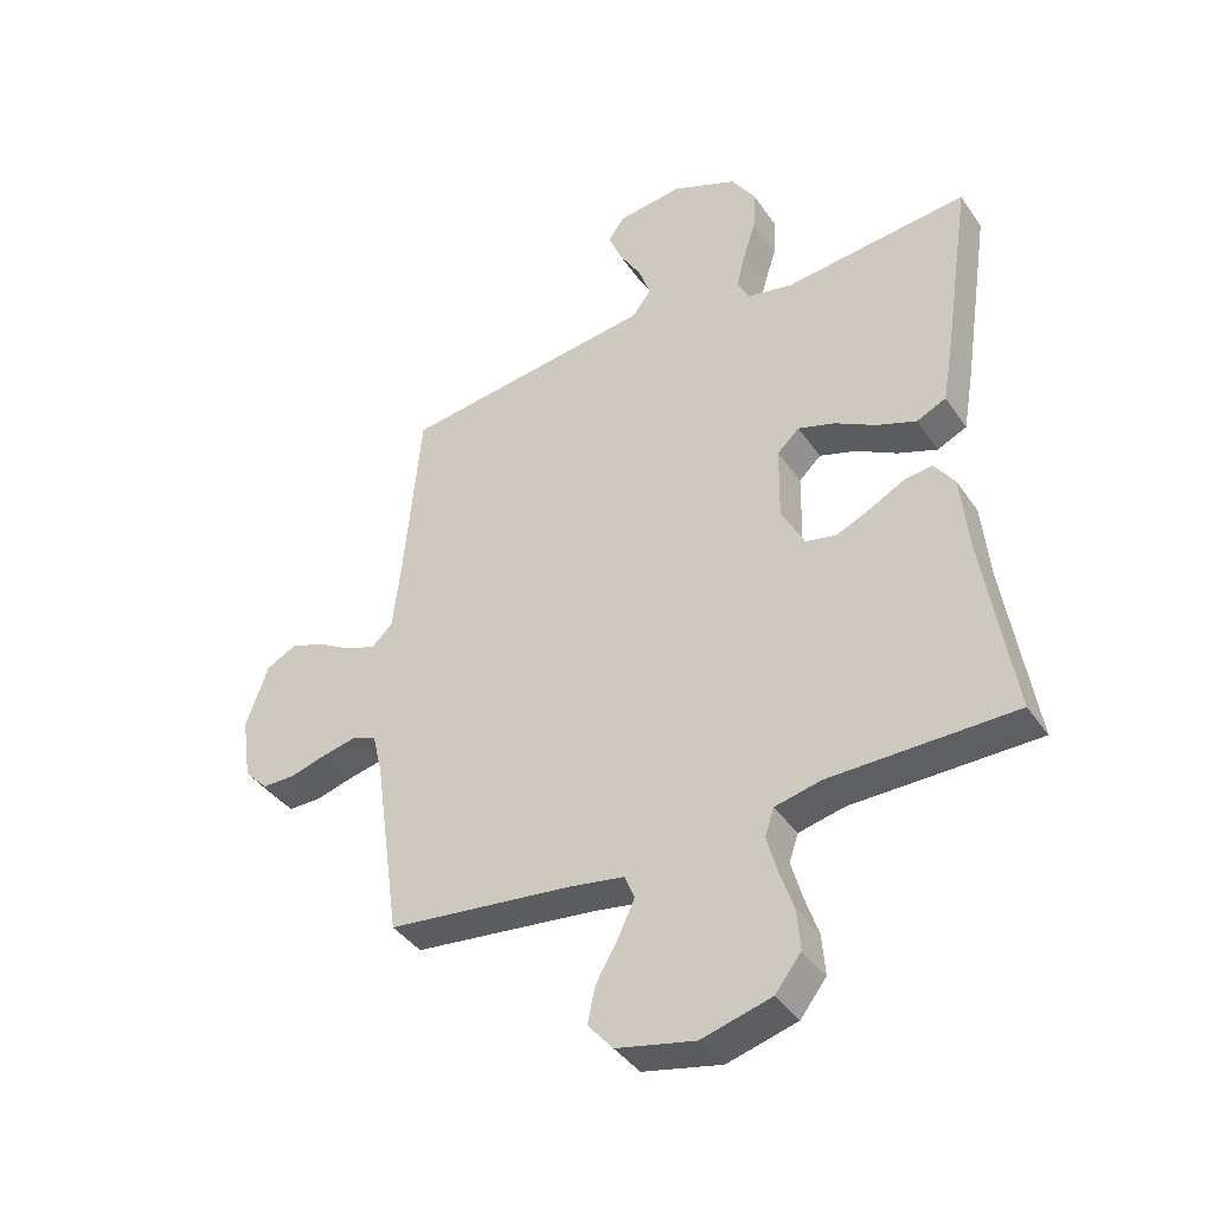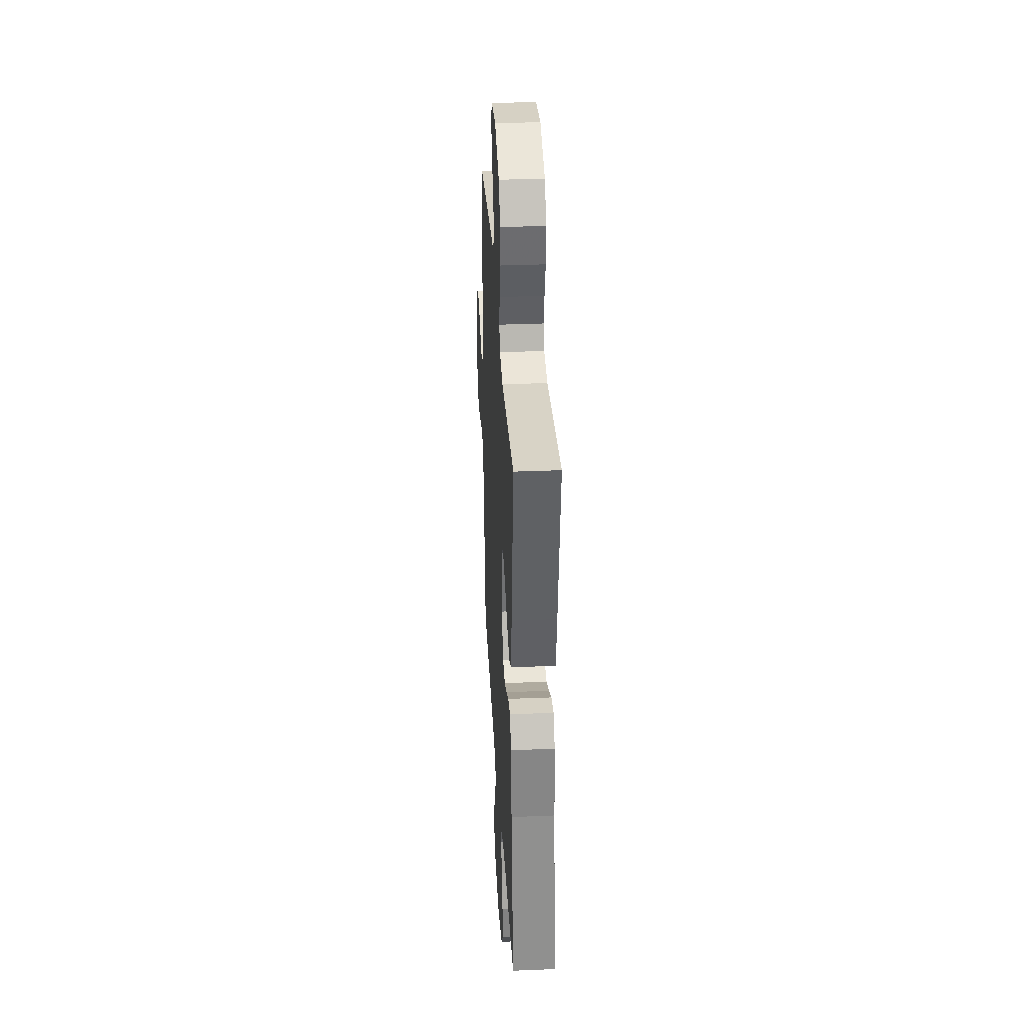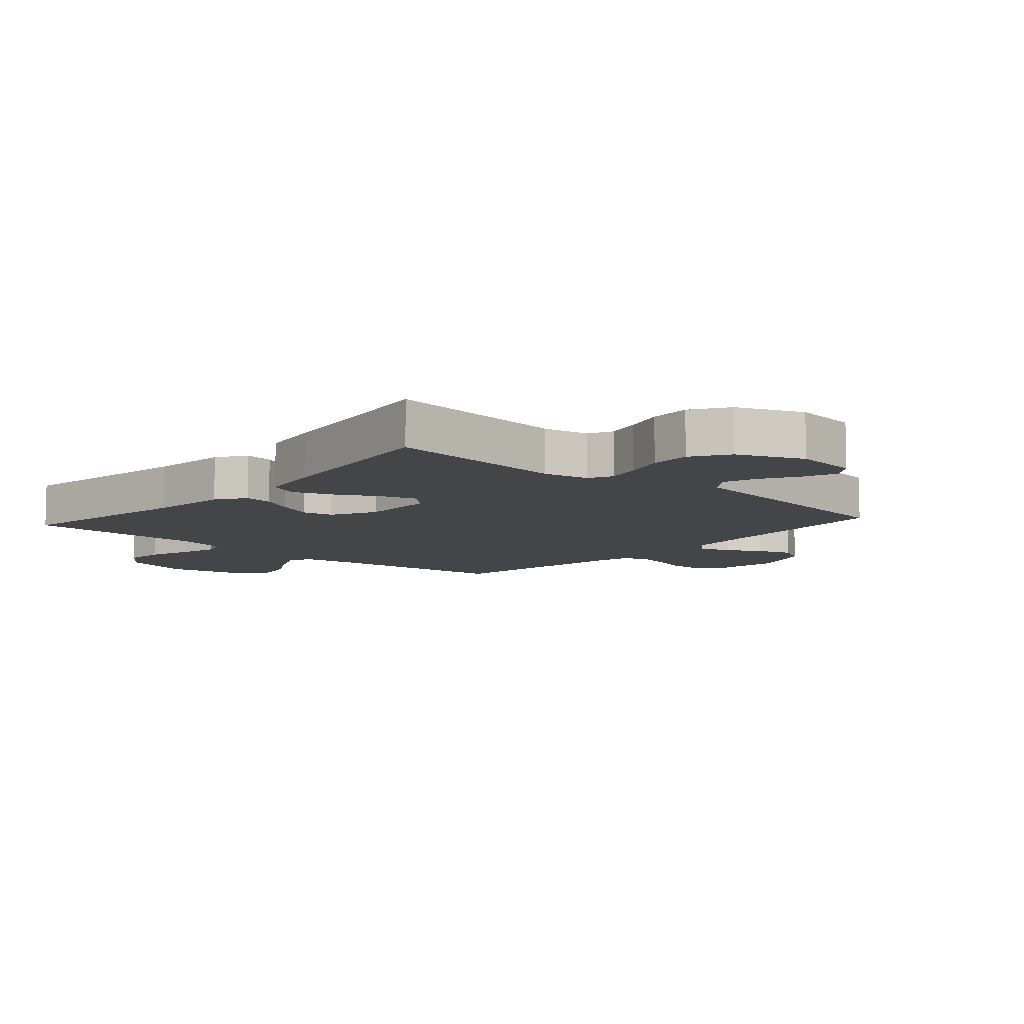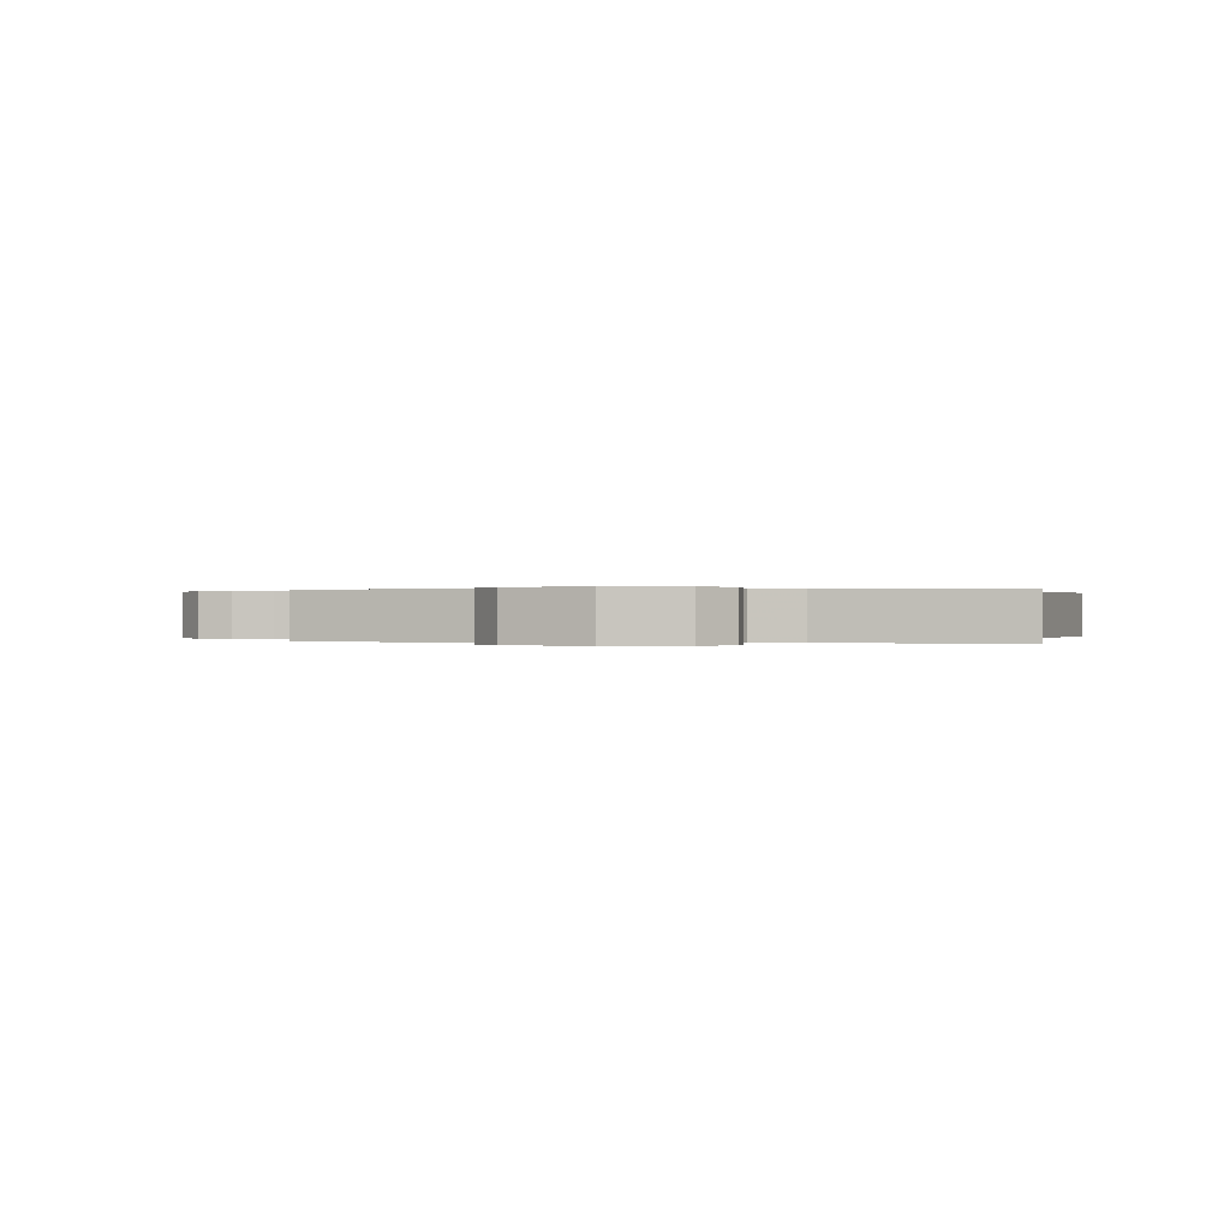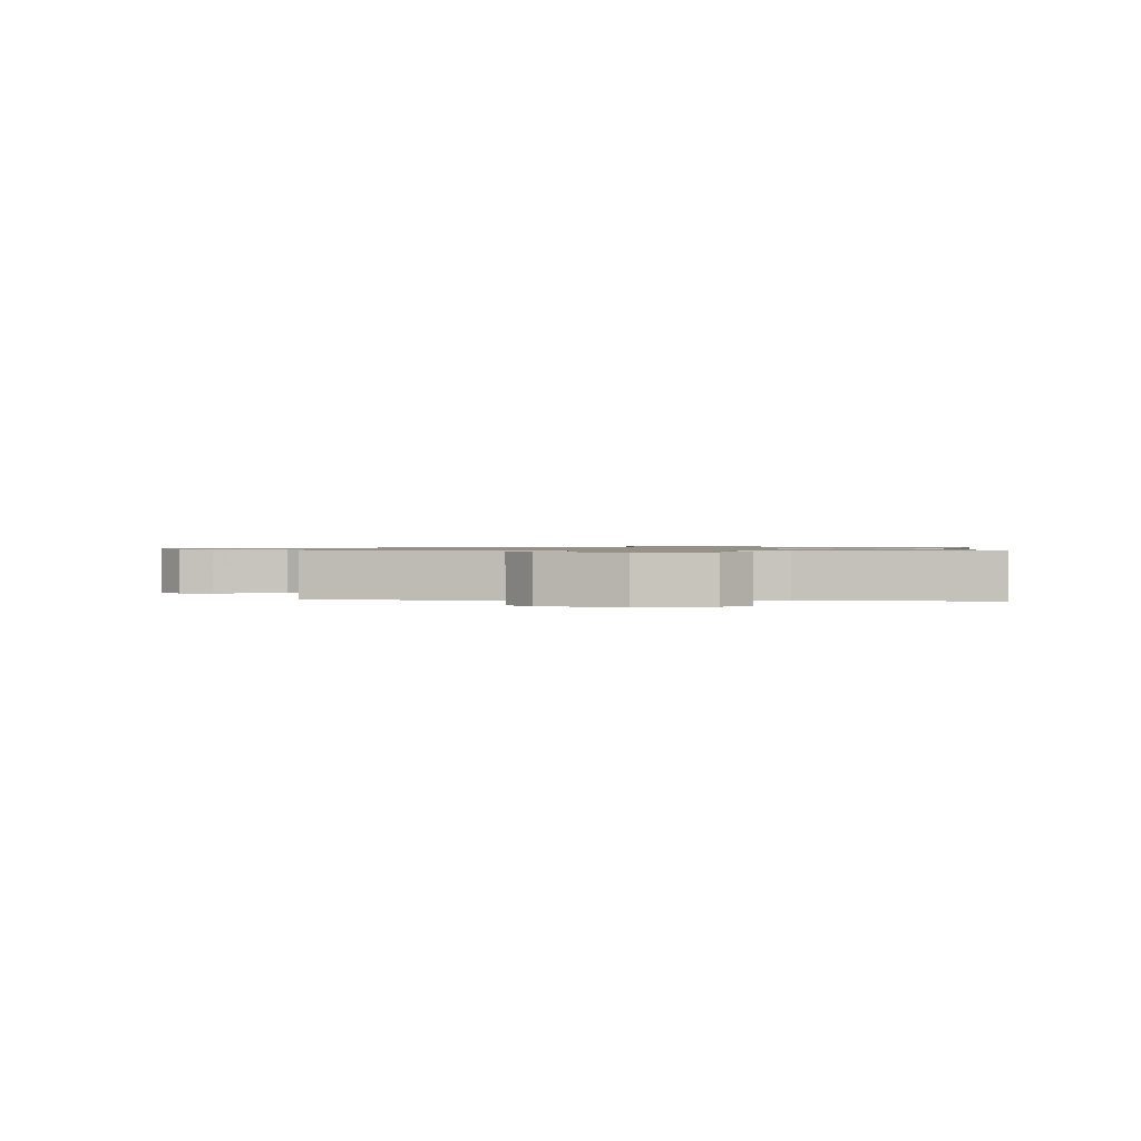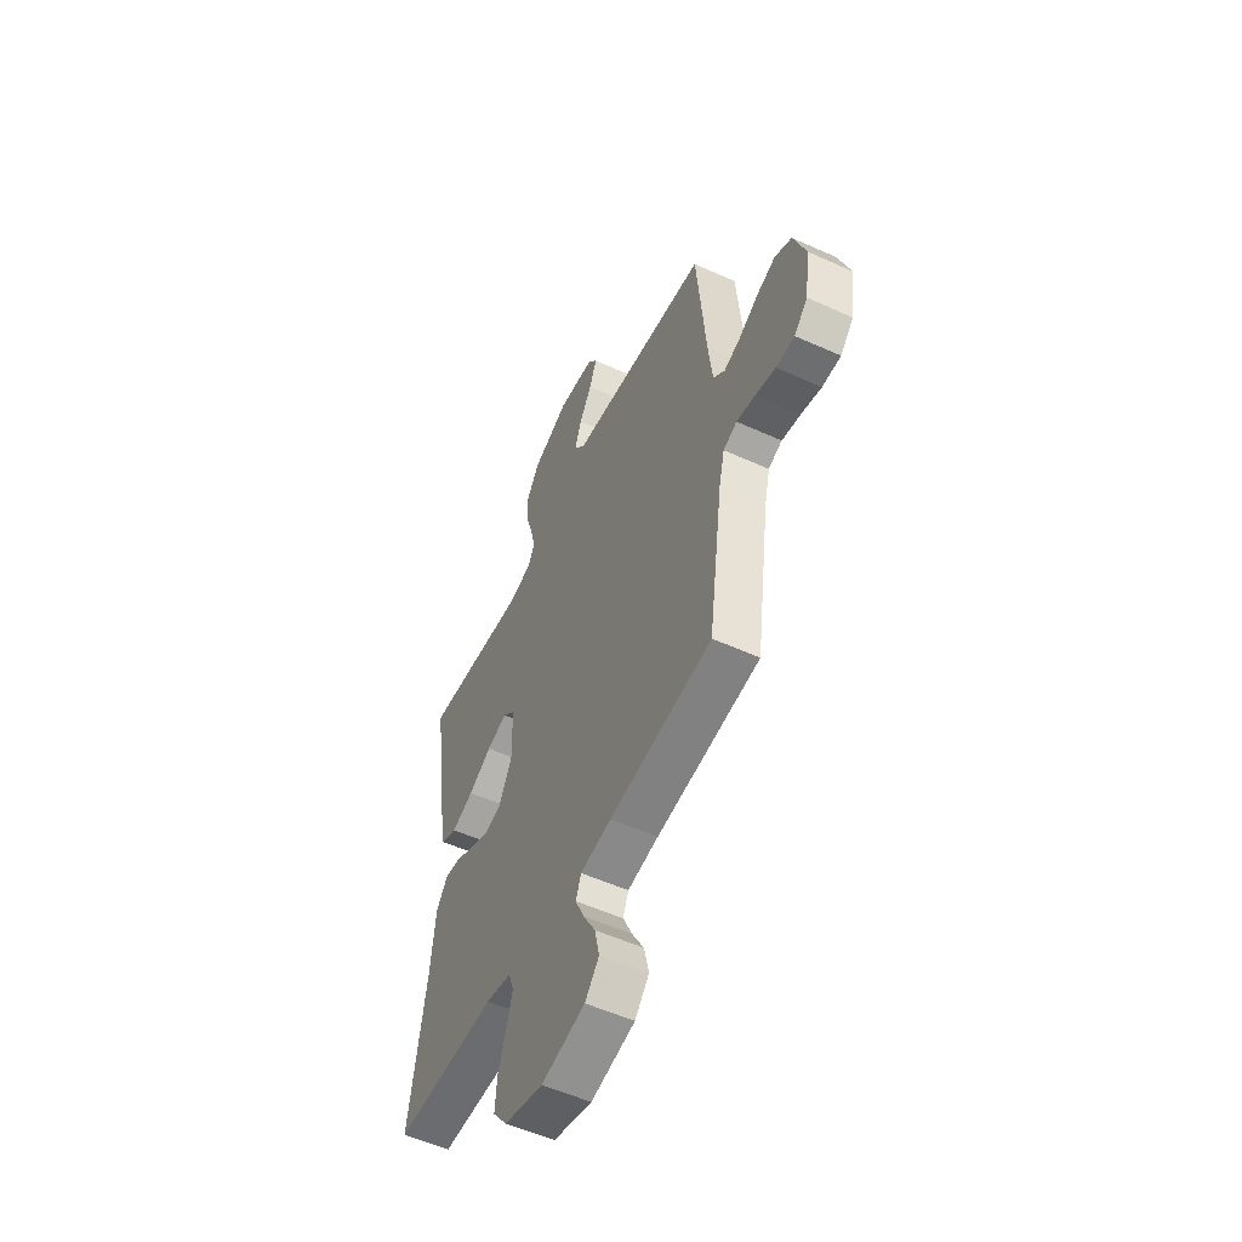
<metadata>
{"format":"obj","ext":"obj","renderer":"f3d","projection":"perspective","resolution":1024,"background":"white","views":[{"elev":-40.3,"azim":-148.9,"up":"+Z"},{"elev":33.9,"azim":-93.2,"up":"+Z"},{"elev":-8.9,"azim":-41.6,"up":"+Y"},{"elev":0.1,"azim":-167.6,"up":"+Y"},{"elev":0.8,"azim":-174.2,"up":"+Y"},{"elev":-54.3,"azim":64.3,"up":"+Z"}]}
</metadata>
<code>
v -0.5 0.07 0.5
v -0.2 0.07 0.468
v -0.126 0.07 0.483
v -0.107 0.07 0.522
v -0.121 0.07 0.579
v -0.142 0.07 0.645
v -0.145 0.07 0.712
v -0.106 0.07 0.772
v 0 0.07 0.817
v 0.106 0.07 0.804
v 0.133 0.07 0.766
v 0.111 0.07 0.711
v 0.075 0.07 0.651
v 0.056 0.07 0.596
v 0.087 0.07 0.555
v 0.2 0.07 0.54
v 0.5 0.07 0.5
v 0.527 0.07 0.2
v 0.54 0.07 0.09
v 0.574 0.07 0.058
v 0.623 0.07 0.075
v 0.679 0.07 0.108
v 0.735 0.07 0.128
v 0.784 0.07 0.102
v 0.82 0.07 0
v 0.805 0.07 -0.104
v 0.766 0.07 -0.145
v 0.712 0.07 -0.145
v 0.653 0.07 -0.128
v 0.598 0.07 -0.116
v 0.558 0.07 -0.132
v 0.542 0.07 -0.2
v 0.5 0.07 -0.5
v 0.2 0.07 -0.535
v 0.11 0.07 -0.55
v 0.094 0.07 -0.59
v 0.12 0.07 -0.646
v 0.156 0.07 -0.709
v 0.169 0.07 -0.769
v 0.128 0.07 -0.817
v 0 0.07 -0.845
v -0.113 0.07 -0.814
v -0.155 0.07 -0.76
v -0.15 0.07 -0.694
v -0.127 0.07 -0.625
v -0.11 0.07 -0.564
v -0.125 0.07 -0.52
v -0.2 0.07 -0.503
v -0.5 0.07 -0.5
v -0.452 0.07 -0.2
v -0.439 0.07 -0.07
v -0.406 0.07 -0.023
v -0.359 0.07 -0.029
v -0.305 0.07 -0.058
v -0.249 0.07 -0.083
v -0.198 0.07 -0.073
v -0.16 0.07 0
v -0.162 0.07 0.121
v -0.198 0.07 0.155
v -0.257 0.07 0.136
v -0.325 0.07 0.098
v -0.389 0.07 0.074
v -0.437 0.07 0.096
v -0.455 0.07 0.2
v -0.5 0 0.5
v -0.2 0 0.468
v -0.126 0 0.483
v -0.107 0 0.522
v -0.121 0 0.579
v -0.142 0 0.645
v -0.145 0 0.712
v -0.106 0 0.772
v 0 0 0.817
v 0.106 0 0.804
v 0.133 0 0.766
v 0.111 0 0.711
v 0.075 0 0.651
v 0.056 0 0.596
v 0.087 0 0.555
v 0.2 0 0.54
v 0.5 0 0.5
v 0.527 0 0.2
v 0.54 0 0.09
v 0.574 0 0.058
v 0.623 0 0.075
v 0.679 0 0.108
v 0.735 0 0.128
v 0.784 0 0.102
v 0.82 0 0
v 0.805 0 -0.104
v 0.766 0 -0.145
v 0.712 0 -0.145
v 0.653 0 -0.128
v 0.598 0 -0.116
v 0.558 0 -0.132
v 0.542 0 -0.2
v 0.5 0 -0.5
v 0.2 0 -0.535
v 0.11 0 -0.55
v 0.094 0 -0.59
v 0.12 0 -0.646
v 0.156 0 -0.709
v 0.169 0 -0.769
v 0.128 0 -0.817
v 0 0 -0.845
v -0.113 0 -0.814
v -0.155 0 -0.76
v -0.15 0 -0.694
v -0.127 0 -0.625
v -0.11 0 -0.564
v -0.125 0 -0.52
v -0.2 0 -0.503
v -0.5 0 -0.5
v -0.452 0 -0.2
v -0.439 0 -0.07
v -0.406 0 -0.023
v -0.359 0 -0.029
v -0.305 0 -0.058
v -0.249 0 -0.083
v -0.198 0 -0.073
v -0.16 0 0
v -0.162 0 0.121
v -0.198 0 0.155
v -0.257 0 0.136
v -0.325 0 0.098
v -0.389 0 0.074
v -0.437 0 0.096
v -0.455 0 0.2
f 64 1 2
f 63 64 2
f 62 63 2
f 61 62 2
f 60 61 2
f 59 60 2 3
f 58 59 3 4
f 57 58 4
f 52 53 54
f 51 52 54
f 50 51 54
f 50 54 55
f 49 50 55
f 48 49 55
f 47 48 55 56
f 43 44 45
f 42 43 45
f 41 42 45
f 40 41 45
f 39 40 45
f 38 39 45
f 37 38 45
f 36 37 45 46
f 47 56 57
f 46 47 57
f 36 46 57
f 35 36 57
f 27 28 29
f 26 27 29
f 25 26 29
f 24 25 29
f 23 24 29
f 22 23 29
f 21 22 29
f 20 21 29 30
f 19 20 30 31
f 15 16 17 18
f 19 31 32
f 18 19 32
f 15 18 32
f 11 12 13
f 10 11 13
f 9 10 13
f 8 9 13
f 7 8 13
f 6 7 13
f 5 6 13
f 4 5 13 14
f 14 15 32
f 4 14 32
f 57 4 32
f 35 57 32
f 34 35 32
f 32 33 34
f 66 65 128
f 66 128 127
f 66 127 126
f 66 126 125
f 66 125 124
f 67 66 124 123
f 68 67 123 122
f 68 122 121
f 118 117 116
f 118 116 115
f 118 115 114
f 119 118 114
f 119 114 113
f 119 113 112
f 120 119 112 111
f 109 108 107
f 109 107 106
f 109 106 105
f 109 105 104
f 109 104 103
f 109 103 102
f 109 102 101
f 110 109 101 100
f 121 120 111
f 121 111 110
f 121 110 100
f 121 100 99
f 93 92 91
f 93 91 90
f 93 90 89
f 93 89 88
f 93 88 87
f 93 87 86
f 93 86 85
f 94 93 85 84
f 95 94 84 83
f 82 81 80 79
f 96 95 83
f 96 83 82
f 96 82 79
f 77 76 75
f 77 75 74
f 77 74 73
f 77 73 72
f 77 72 71
f 77 71 70
f 77 70 69
f 78 77 69 68
f 96 79 78
f 96 78 68
f 96 68 121
f 96 121 99
f 96 99 98
f 98 97 96
f 1 65 66 2
f 2 66 67 3
f 3 67 68 4
f 4 68 69 5
f 5 69 70 6
f 6 70 71 7
f 7 71 72 8
f 8 72 73 9
f 9 73 74 10
f 10 74 75 11
f 11 75 76 12
f 12 76 77 13
f 13 77 78 14
f 14 78 79 15
f 15 79 80 16
f 16 80 81 17
f 17 81 82 18
f 18 82 83 19
f 19 83 84 20
f 20 84 85 21
f 21 85 86 22
f 22 86 87 23
f 23 87 88 24
f 24 88 89 25
f 25 89 90 26
f 26 90 91 27
f 27 91 92 28
f 28 92 93 29
f 29 93 94 30
f 30 94 95 31
f 31 95 96 32
f 32 96 97 33
f 33 97 98 34
f 34 98 99 35
f 35 99 100 36
f 36 100 101 37
f 37 101 102 38
f 38 102 103 39
f 39 103 104 40
f 40 104 105 41
f 41 105 106 42
f 42 106 107 43
f 43 107 108 44
f 44 108 109 45
f 45 109 110 46
f 46 110 111 47
f 47 111 112 48
f 48 112 113 49
f 49 113 114 50
f 50 114 115 51
f 51 115 116 52
f 52 116 117 53
f 53 117 118 54
f 54 118 119 55
f 55 119 120 56
f 56 120 121 57
f 57 121 122 58
f 58 122 123 59
f 59 123 124 60
f 60 124 125 61
f 61 125 126 62
f 62 126 127 63
f 63 127 128 64
f 64 128 65 1

</code>
